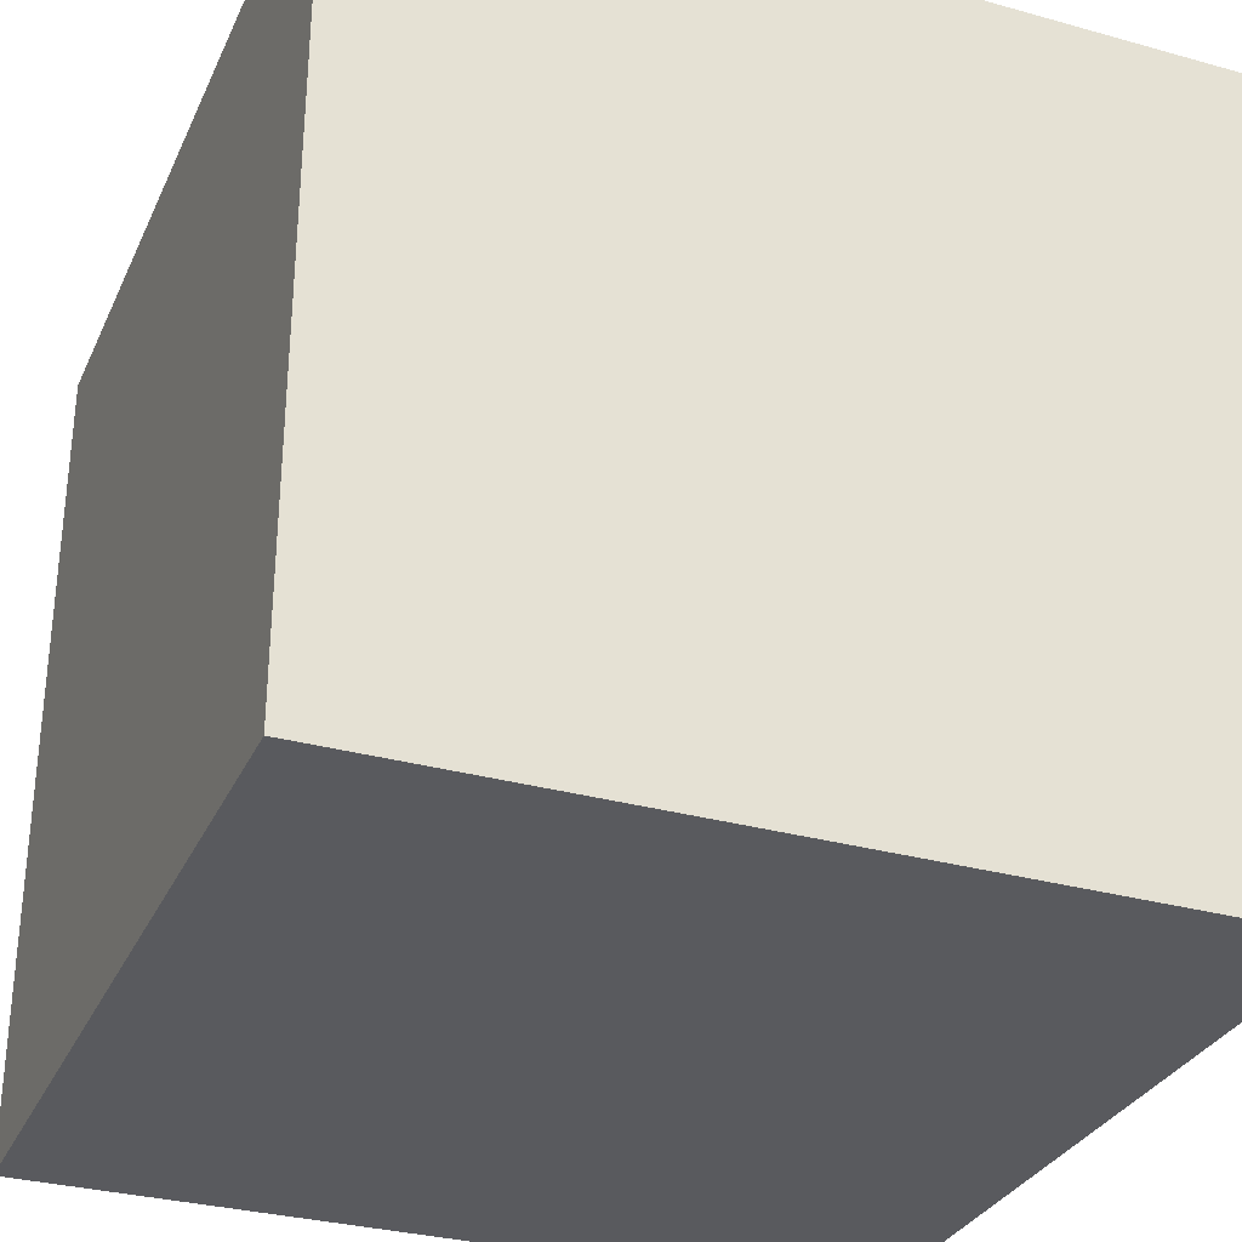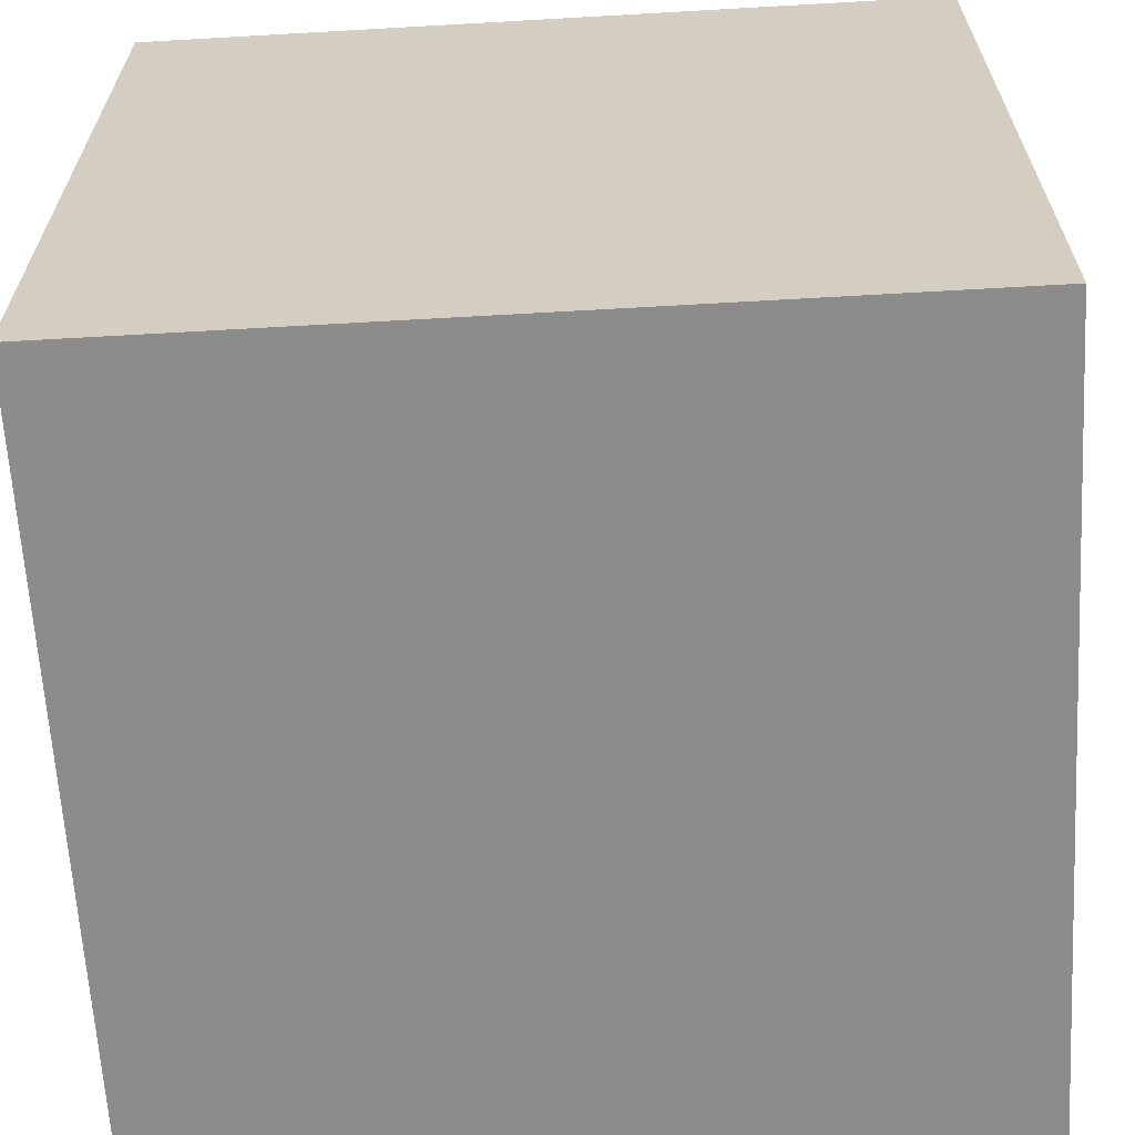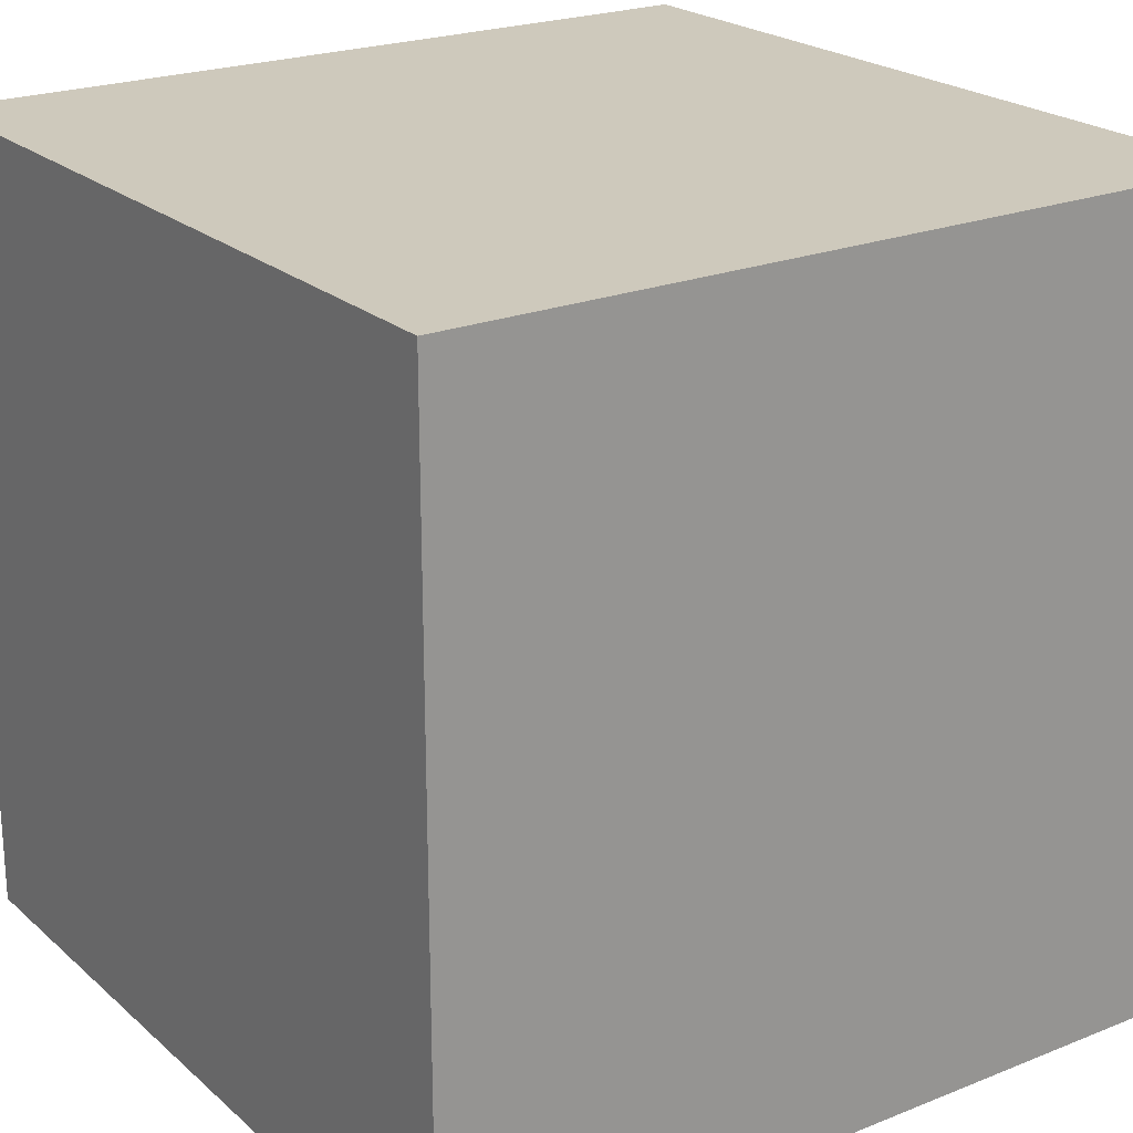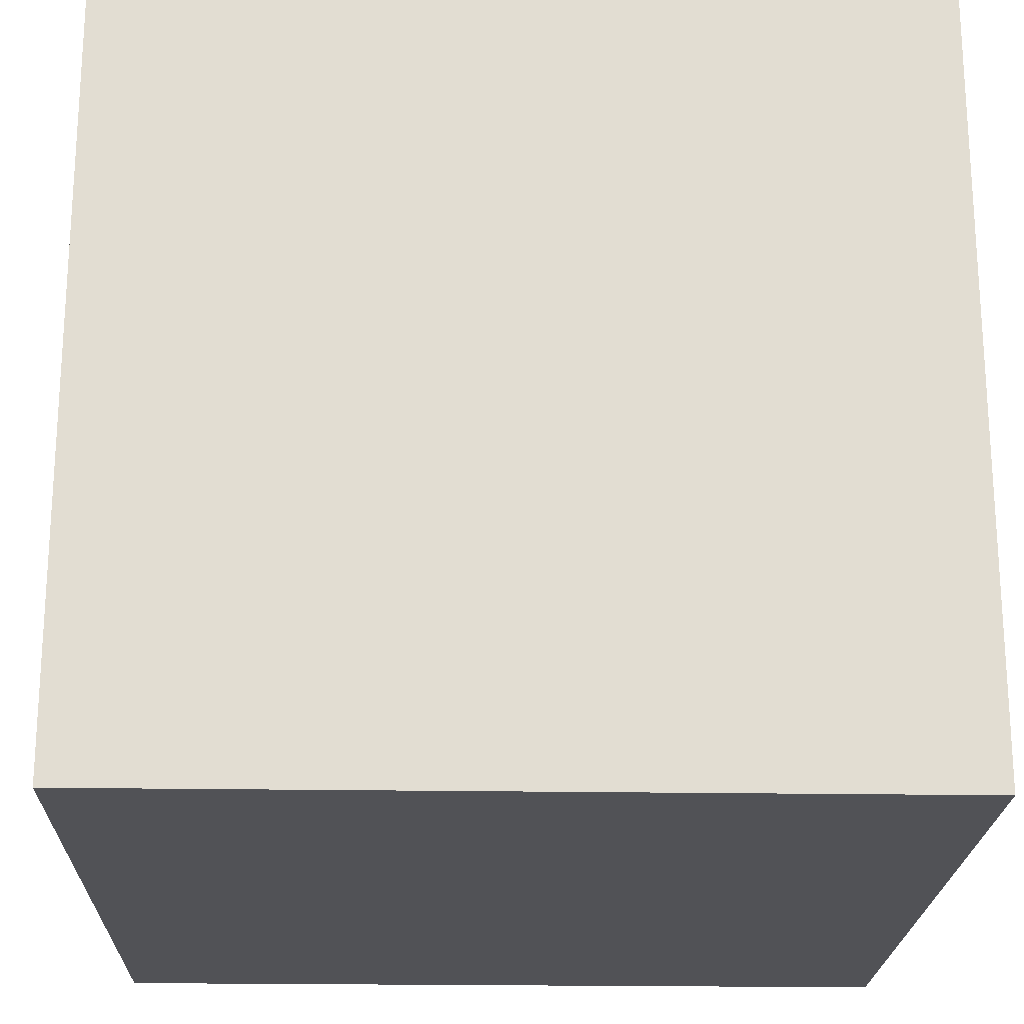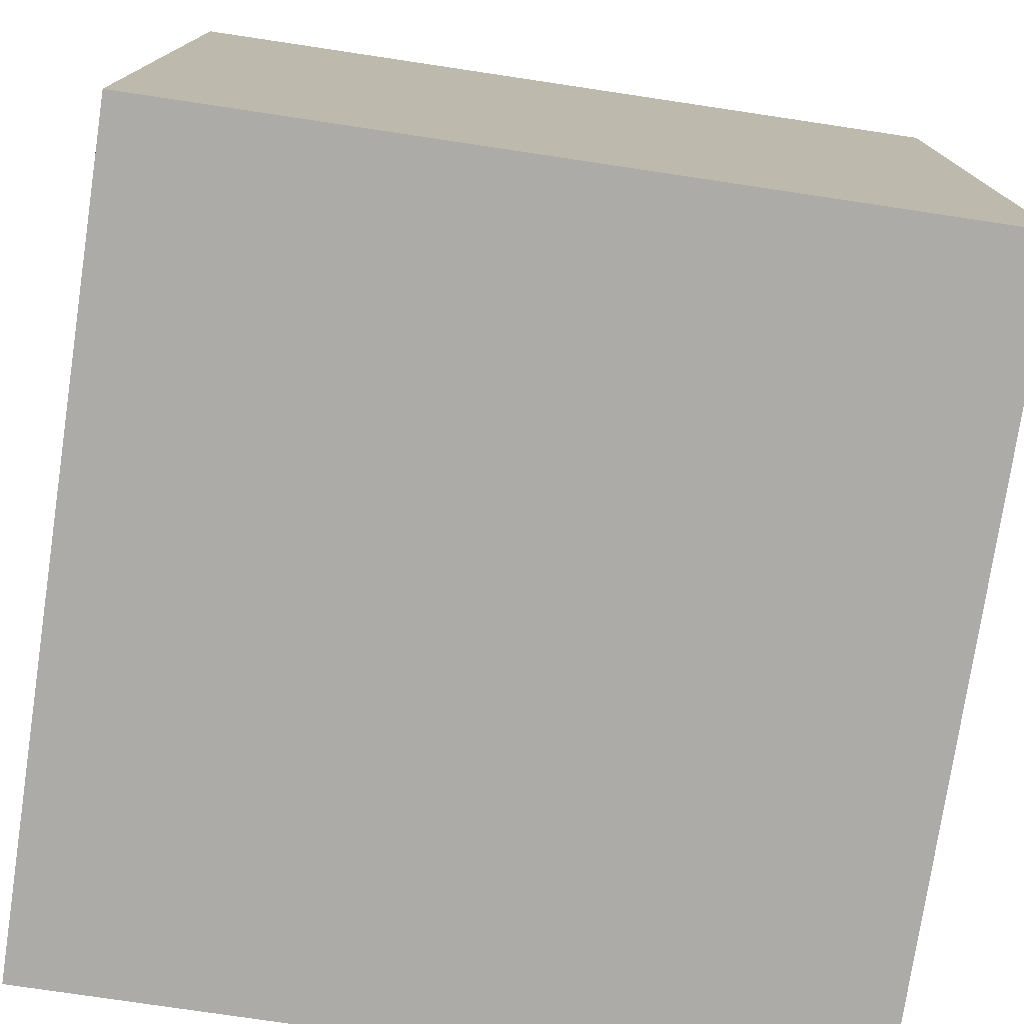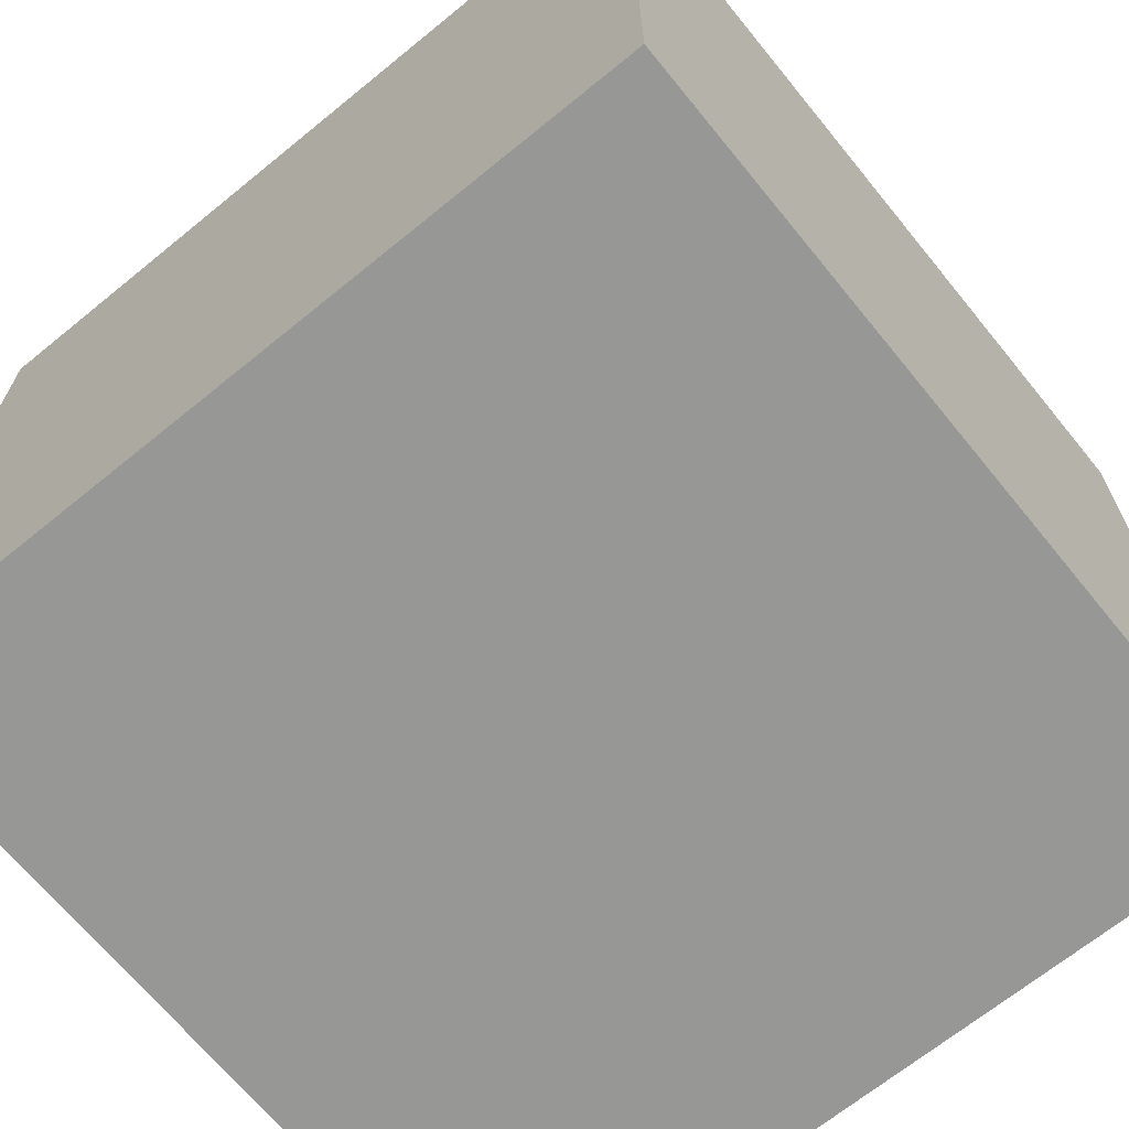
<metadata>
{"format":"obj","ext":"obj","renderer":"f3d","projection":"perspective","resolution":1024,"background":"white","views":[{"elev":-31.3,"azim":68.4,"up":"+Z"},{"elev":-64.2,"azim":-86.7,"up":"+Y"},{"elev":22.4,"azim":55.4,"up":"+Y"},{"elev":-21.3,"azim":-91.7,"up":"+Z"},{"elev":-76.4,"azim":-98.5,"up":"+Y"},{"elev":-68.1,"azim":129.2,"up":"+Y"}]}
</metadata>
<code>
o
v -7 0 -0.9
v -7 0 -1.1
v -7 0 -1.2
v -7 0 -1.3
v -7 0 -1.5
v -7 0 -1.7
v -7 0 -1.8
v -7 0 -1.9
v -7 0.1 -1
v -7 0.1 -1.1
v -7 0.1 -1.2
v -7 0.1 -1.6
v -7 0.1 -1.7
v -7 0.3 -0.9
v -7 0.3 -1
v -7 0.3 -1.1
v -7 0.3 -1.2
v -7 0.3 -1.3
v -7 0.3 -1.5
v -7 0.3 -1.6
v -7 0.3 -1.8
v -7 0.4 -1.1
v -7 0.4 -1.2
v -7 0.4 -1.3
v -7 0.5 -1
v -7 0.5 -1.1
v -7 0.5 -1.4
v -7 0.5 -1.5
v -7 0.5 -1.6
v -7 0.5 -1.8
v -7 0.5 -1.9
v -7 0.7 -1.8
v -7 0.7 -1.9
v -7 0.8 -0.9
v -7 0.8 -1.1
v -7 0.8 -1.3
v -7 0.8 -1.4
v -7 0.8 -1.6
v -7 0.8 -1.8
v -7 0.8 -1.9
v -7 1 -0.9
v -7 1 -1.9
v -6 0 -0.9
v -6 0 -1
v -6 0 -1.1
v -6 0 -1.2
v -6 0 -1.3
v -6 0 -1.5
v -6 0 -1.6
v -6 0 -1.8
v -6 0 -1.9
v -6 0.1 -1.4
v -6 0.1 -1.5
v -6 0.2 -0.9
v -6 0.2 -1
v -6 0.2 -1.6
v -6 0.2 -1.7
v -6 0.3 -0.9
v -6 0.3 -1.1
v -6 0.3 -1.2
v -6 0.3 -1.3
v -6 0.3 -1.4
v -6 0.3 -1.5
v -6 0.3 -1.7
v -6 0.3 -1.8
v -6 0.4 -1.1
v -6 0.4 -1.2
v -6 0.4 -1.8
v -6 0.4 -1.9
v -6 0.5 -1.1
v -6 0.5 -1.2
v -6 0.5 -1.5
v -6 0.5 -1.6
v -6 0.5 -1.7
v -6 0.5 -1.8
v -6 0.5 -1.9
v -6 0.6 -1.2
v -6 0.6 -1.4
v -6 0.6 -1.5
v -6 0.6 -1.6
v -6 0.6 -1.7
v -6 0.7 -1.2
v -6 0.7 -1.3
v -6 0.7 -1.4
v -6 0.7 -1.5
v -6 0.8 -0.9
v -6 0.8 -1.3
v -6 0.8 -1.4
v -6 0.8 -1.6
v -6 0.8 -1.8
v -6 1 -0.9
v -6 1 -1.9
v -7 0 -0.9
v -7 0.3 -0.9
v -7 0.8 -0.9
v -7 1 -0.9
v -6.9 0 -0.9
v -6.9 0.1 -0.9
v -6.8 0 -0.9
v -6.8 0.1 -0.9
v -6.8 0.3 -0.9
v -6.8 0.5 -0.9
v -6.8 0.7 -0.9
v -6.8 0.8 -0.9
v -6.7 0 -0.9
v -6.7 0.3 -0.9
v -6.7 0.5 -0.9
v -6.7 0.7 -0.9
v -6.7 0.8 -0.9
v -6.6 0.4 -0.9
v -6.6 0.5 -0.9
v -6.5 0.4 -0.9
v -6.5 0.8 -0.9
v -6.4 0 -0.9
v -6.4 0.3 -0.9
v -6.4 0.8 -0.9
v -6.3 0 -0.9
v -6.3 0.2 -0.9
v -6.3 0.5 -0.9
v -6.3 0.8 -0.9
v -6.2 0 -0.9
v -6.2 0.2 -0.9
v -6.2 0.3 -0.9
v -6.2 0.4 -0.9
v -6.2 0.5 -0.9
v -6.2 0.8 -0.9
v -6.1 0.3 -0.9
v -6.1 0.4 -0.9
v -6 0 -0.9
v -6 0.2 -0.9
v -6 0.3 -0.9
v -6 0.8 -0.9
v -6 1 -0.9
v -7 0 -1.9
v -7 0.5 -1.9
v -7 0.7 -1.9
v -7 0.8 -1.9
v -7 1 -1.9
v -6.9 0 -1.9
v -6.9 0.1 -1.9
v -6.9 0.4 -1.9
v -6.9 0.5 -1.9
v -6.9 0.7 -1.9
v -6.9 0.8 -1.9
v -6.8 0.1 -1.9
v -6.8 0.3 -1.9
v -6.8 0.4 -1.9
v -6.8 0.7 -1.9
v -6.8 0.8 -1.9
v -6.7 0.4 -1.9
v -6.7 0.7 -1.9
v -6.6 0 -1.9
v -6.6 0.2 -1.9
v -6.6 0.3 -1.9
v -6.6 0.4 -1.9
v -6.6 0.5 -1.9
v -6.6 0.6 -1.9
v -6.6 0.7 -1.9
v -6.6 0.8 -1.9
v -6.5 0 -1.9
v -6.5 0.2 -1.9
v -6.5 0.3 -1.9
v -6.5 0.4 -1.9
v -6.5 0.5 -1.9
v -6.5 0.6 -1.9
v -6.5 0.7 -1.9
v -6.5 0.8 -1.9
v -6.4 0 -1.9
v -6.4 0.3 -1.9
v -6.4 0.5 -1.9
v -6.4 0.6 -1.9
v -6.4 0.7 -1.9
v -6.3 0.2 -1.9
v -6.3 0.3 -1.9
v -6.3 0.4 -1.9
v -6.3 0.7 -1.9
v -6.3 0.8 -1.9
v -6.2 0.2 -1.9
v -6.2 0.4 -1.9
v -6.2 0.5 -1.9
v -6.2 0.8 -1.9
v -6.1 0 -1.9
v -6.1 0.2 -1.9
v -6.1 0.4 -1.9
v -6.1 0.5 -1.9
v -6.1 0.8 -1.9
v -6 0 -1.9
v -6 0.4 -1.9
v -6 0.5 -1.9
v -6 1 -1.9
v -7 0 -0.9
v -6.9 0 -0.9
v -6.8 0 -0.9
v -6.7 0 -0.9
v -6.4 0 -0.9
v -6.3 0 -0.9
v -6.2 0 -0.9
v -6 0 -0.9
v -6.9 0 -1
v -6.8 0 -1
v -6.7 0 -1
v -6.4 0 -1
v -6.3 0 -1
v -6.2 0 -1
v -6.1 0 -1
v -6 0 -1
v -7 0 -1.1
v -6.9 0 -1.1
v -6.1 0 -1.1
v -6 0 -1.1
v -7 0 -1.2
v -6.9 0 -1.2
v -6.1 0 -1.2
v -6 0 -1.2
v -7 0 -1.3
v -6.9 0 -1.3
v -6.1 0 -1.3
v -6 0 -1.3
v -7 0 -1.5
v -6.9 0 -1.5
v -6.1 0 -1.5
v -6 0 -1.5
v -6.1 0 -1.6
v -6 0 -1.6
v -7 0 -1.7
v -6.9 0 -1.7
v -7 0 -1.8
v -6.9 0 -1.8
v -6.6 0 -1.8
v -6.5 0 -1.8
v -6.4 0 -1.8
v -6.1 0 -1.8
v -6 0 -1.8
v -7 0 -1.9
v -6.9 0 -1.9
v -6.6 0 -1.9
v -6.5 0 -1.9
v -6.4 0 -1.9
v -6.1 0 -1.9
v -6 0 -1.9
v -7 1 -0.9
v -6 1 -0.9
v -7 1 -1.9
v -6 1 -1.9
f 9 2 1
f 10 3 2
f 10 2 9
f 11 4 3
f 11 3 10
f 12 6 5
f 13 7 6
f 13 6 12
f 14 9 1
f 15 10 9
f 15 9 14
f 16 11 10
f 16 10 15
f 17 4 11
f 17 11 16
f 18 5 4
f 18 4 17
f 19 12 5
f 19 5 18
f 20 13 12
f 20 12 19
f 21 8 7
f 21 13 20
f 21 7 13
f 22 17 16
f 22 16 15
f 23 19 18
f 23 17 22
f 23 18 17
f 24 19 23
f 25 22 15
f 25 15 14
f 26 24 23
f 26 22 25
f 26 23 22
f 27 19 24
f 28 20 19
f 28 19 27
f 29 21 20
f 29 20 28
f 30 8 21
f 30 21 29
f 31 8 30
f 32 30 29
f 32 31 30
f 33 31 32
f 34 25 14
f 34 26 25
f 35 24 26
f 35 26 34
f 36 27 24
f 36 24 35
f 37 29 28
f 37 27 36
f 37 28 27
f 38 32 29
f 38 29 37
f 39 33 32
f 39 32 38
f 40 33 39
f 41 35 34
f 41 36 35
f 41 40 39
f 41 39 38
f 41 37 36
f 41 38 37
f 42 40 41
f 47 48 52
f 48 49 53
f 52 48 53
f 43 44 54
f 44 45 55
f 54 44 55
f 53 49 56
f 49 50 56
f 52 53 56
f 56 50 57
f 54 55 58
f 55 45 59
f 58 55 59
f 45 46 59
f 46 47 60
f 59 46 60
f 47 52 61
f 60 47 61
f 56 57 62
f 61 52 62
f 52 56 62
f 62 57 63
f 57 50 64
f 63 57 64
f 50 51 65
f 64 50 65
f 60 61 66
f 58 59 66
f 59 60 66
f 61 62 66
f 66 62 67
f 65 51 68
f 64 65 68
f 68 51 69
f 66 67 70
f 58 66 70
f 67 62 71
f 70 67 71
f 63 64 72
f 62 63 72
f 72 64 73
f 68 69 74
f 73 64 74
f 64 68 74
f 74 69 75
f 75 69 76
f 71 62 77
f 70 71 77
f 72 73 78
f 77 62 78
f 62 72 78
f 78 73 79
f 73 74 80
f 79 73 80
f 74 75 81
f 80 74 81
f 70 77 82
f 77 78 82
f 82 78 83
f 78 79 84
f 83 78 84
f 79 80 85
f 84 79 85
f 58 70 86
f 82 83 86
f 70 82 86
f 83 84 87
f 86 83 87
f 84 85 88
f 87 84 88
f 85 80 89
f 88 85 89
f 80 81 89
f 75 76 90
f 89 81 90
f 81 75 90
f 87 88 91
f 88 89 91
f 89 90 91
f 86 87 91
f 90 76 92
f 91 90 92
f 97 94 93
f 98 94 97
f 99 98 97
f 100 94 98
f 100 98 99
f 101 95 94
f 101 94 100
f 102 95 101
f 103 95 102
f 104 96 95
f 104 95 103
f 105 100 99
f 105 101 100
f 105 102 101
f 106 102 105
f 107 103 102
f 107 102 106
f 108 104 103
f 108 103 107
f 109 96 104
f 109 104 108
f 110 107 106
f 111 108 107
f 111 107 110
f 111 109 108
f 112 110 106
f 112 111 110
f 113 109 111
f 113 111 112
f 113 96 109
f 114 106 105
f 115 112 106
f 115 106 114
f 115 113 112
f 116 96 113
f 116 113 115
f 117 115 114
f 117 116 115
f 118 116 117
f 119 116 118
f 120 96 116
f 120 116 119
f 121 118 117
f 122 119 118
f 122 118 121
f 123 119 122
f 124 119 123
f 125 120 119
f 125 119 124
f 126 96 120
f 126 120 125
f 127 124 123
f 127 123 122
f 128 125 124
f 128 124 127
f 128 126 125
f 129 122 121
f 130 127 122
f 130 122 129
f 131 128 127
f 131 127 130
f 132 96 126
f 132 128 131
f 132 126 128
f 133 96 132
f 134 135 139
f 139 135 140
f 140 135 141
f 135 136 142
f 141 135 142
f 136 137 143
f 142 136 143
f 137 138 144
f 143 137 144
f 140 141 145
f 139 140 145
f 145 141 146
f 142 143 147
f 146 141 147
f 141 142 147
f 143 144 148
f 147 143 148
f 144 138 149
f 148 144 149
f 147 148 150
f 146 147 150
f 148 149 150
f 150 149 151
f 145 146 152
f 139 145 152
f 152 146 153
f 146 150 154
f 153 146 154
f 150 151 155
f 154 150 155
f 155 151 156
f 156 151 157
f 151 149 158
f 157 151 158
f 149 138 159
f 158 149 159
f 152 153 160
f 153 154 161
f 160 153 161
f 154 155 161
f 161 155 162
f 155 156 163
f 162 155 163
f 156 157 164
f 163 156 164
f 157 158 165
f 164 157 165
f 158 159 166
f 165 158 166
f 159 138 167
f 166 159 167
f 161 162 168
f 160 161 168
f 162 163 169
f 168 162 169
f 163 164 169
f 164 165 170
f 169 164 170
f 166 167 171
f 170 165 171
f 165 166 171
f 171 167 172
f 168 169 173
f 169 170 174
f 173 169 174
f 170 171 174
f 171 172 174
f 174 172 175
f 172 167 176
f 175 172 176
f 167 138 177
f 176 167 177
f 168 173 178
f 174 175 178
f 173 174 178
f 175 176 179
f 178 175 179
f 176 177 179
f 179 177 180
f 177 138 181
f 180 177 181
f 168 178 182
f 179 180 183
f 182 178 183
f 178 179 183
f 183 180 184
f 180 181 185
f 184 180 185
f 181 138 186
f 185 181 186
f 183 184 187
f 182 183 187
f 184 185 188
f 187 184 188
f 185 186 189
f 188 185 189
f 186 138 190
f 189 186 190
f 199 192 191
f 199 193 192
f 200 194 193
f 200 193 199
f 201 195 194
f 201 194 200
f 202 196 195
f 202 195 201
f 203 197 196
f 203 196 202
f 204 198 197
f 204 197 203
f 205 198 204
f 206 198 205
f 207 203 202
f 207 202 201
f 207 199 191
f 207 205 204
f 207 204 203
f 207 201 200
f 207 200 199
f 208 205 207
f 209 206 205
f 209 205 208
f 210 206 209
f 211 208 207
f 212 209 208
f 212 208 211
f 213 210 209
f 213 209 212
f 214 210 213
f 215 212 211
f 216 213 212
f 216 212 215
f 216 214 213
f 217 214 216
f 218 214 217
f 219 216 215
f 219 217 216
f 220 217 219
f 221 218 217
f 221 217 220
f 222 218 221
f 223 221 220
f 223 222 221
f 224 222 223
f 225 220 219
f 226 223 220
f 226 220 225
f 226 224 223
f 227 226 225
f 228 224 226
f 228 226 227
f 229 224 228
f 230 224 229
f 231 224 230
f 232 224 231
f 233 224 232
f 234 228 227
f 235 229 228
f 235 228 234
f 236 230 229
f 236 229 235
f 237 231 230
f 237 230 236
f 238 232 231
f 238 231 237
f 239 233 232
f 239 232 238
f 240 233 239
f 241 242 243
f 243 242 244

</code>
